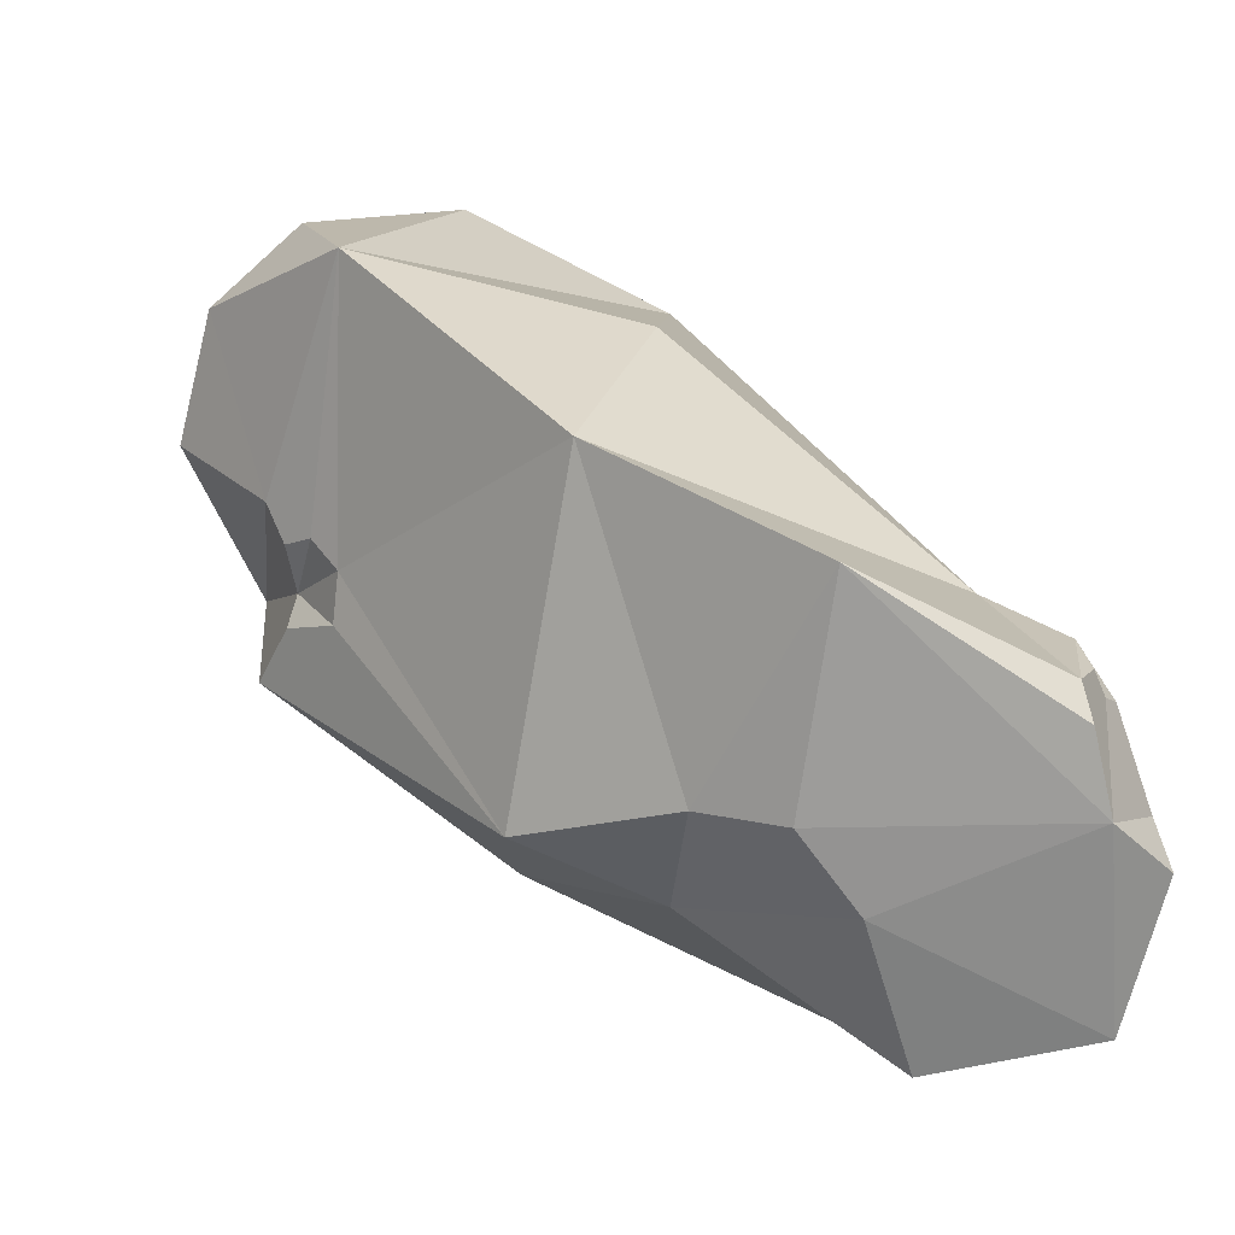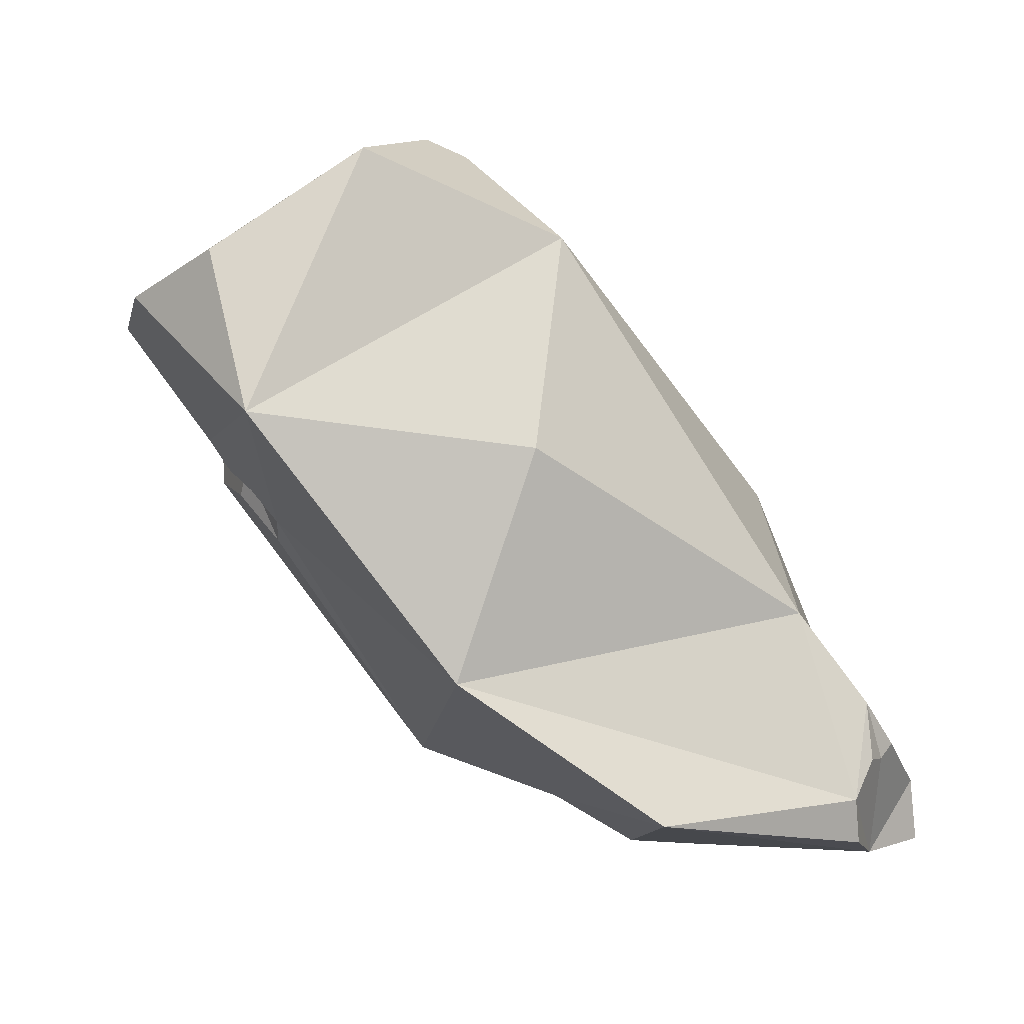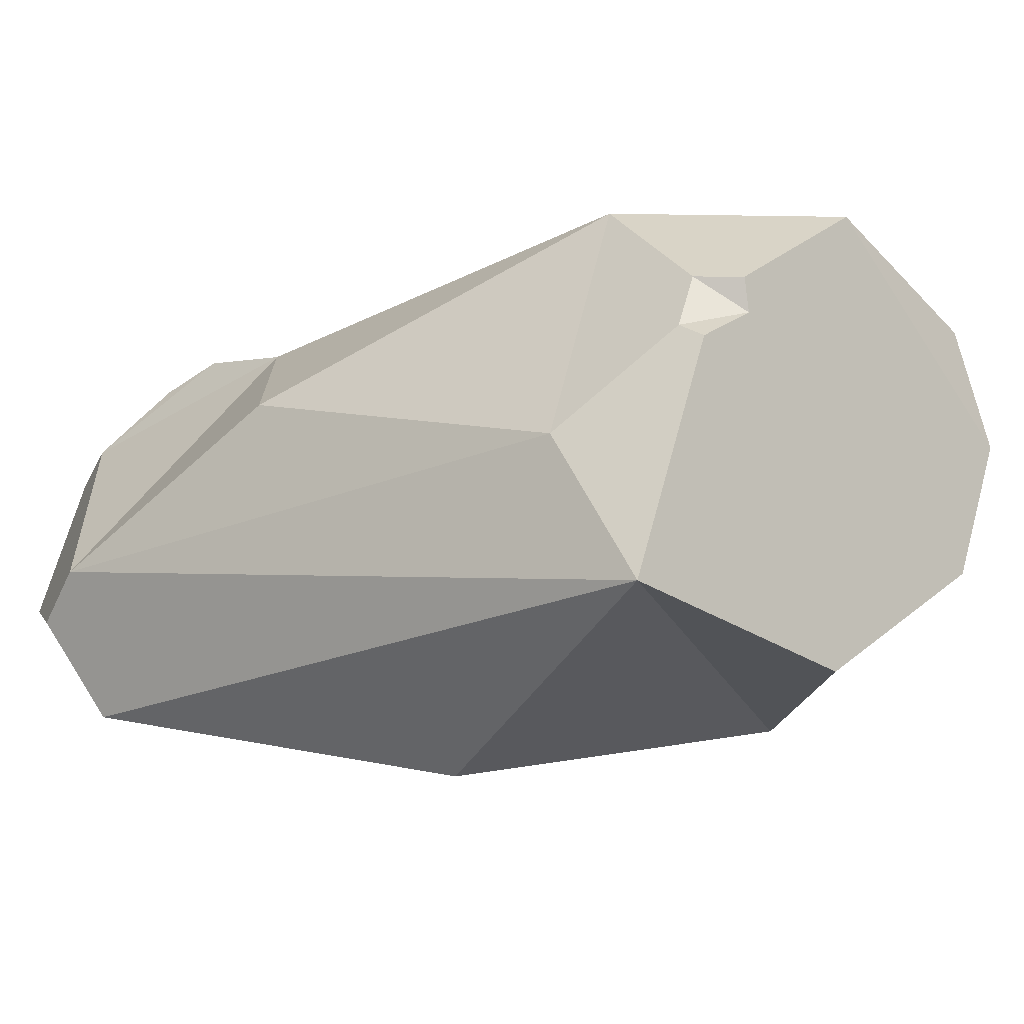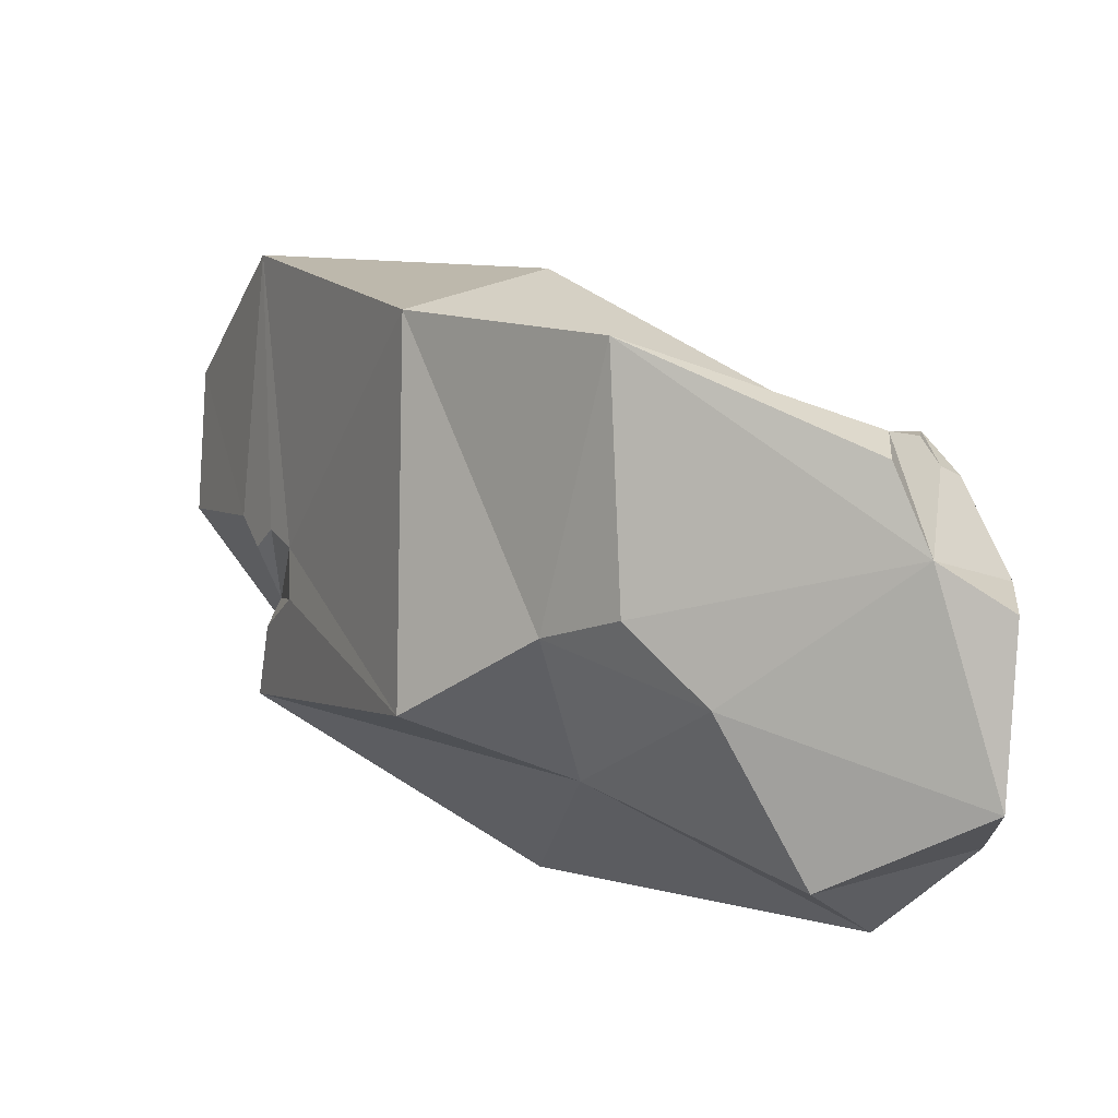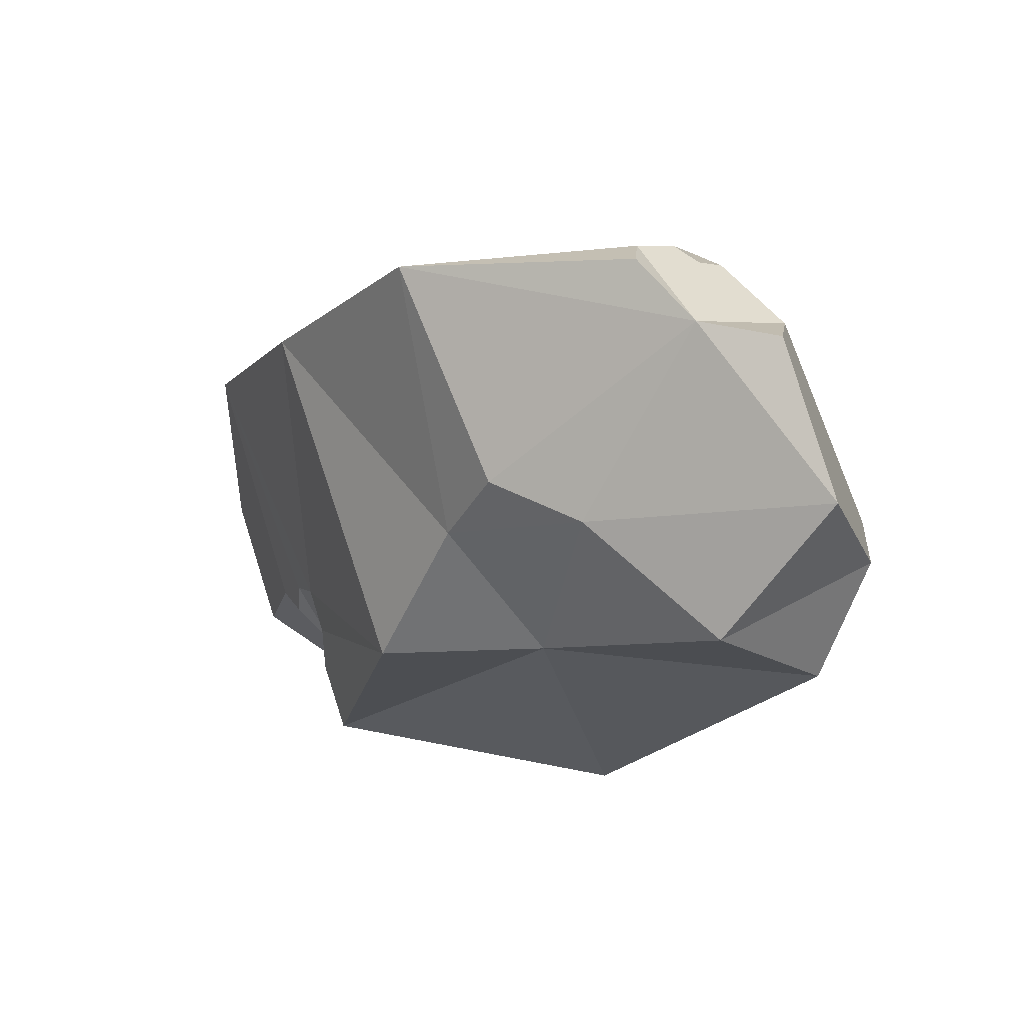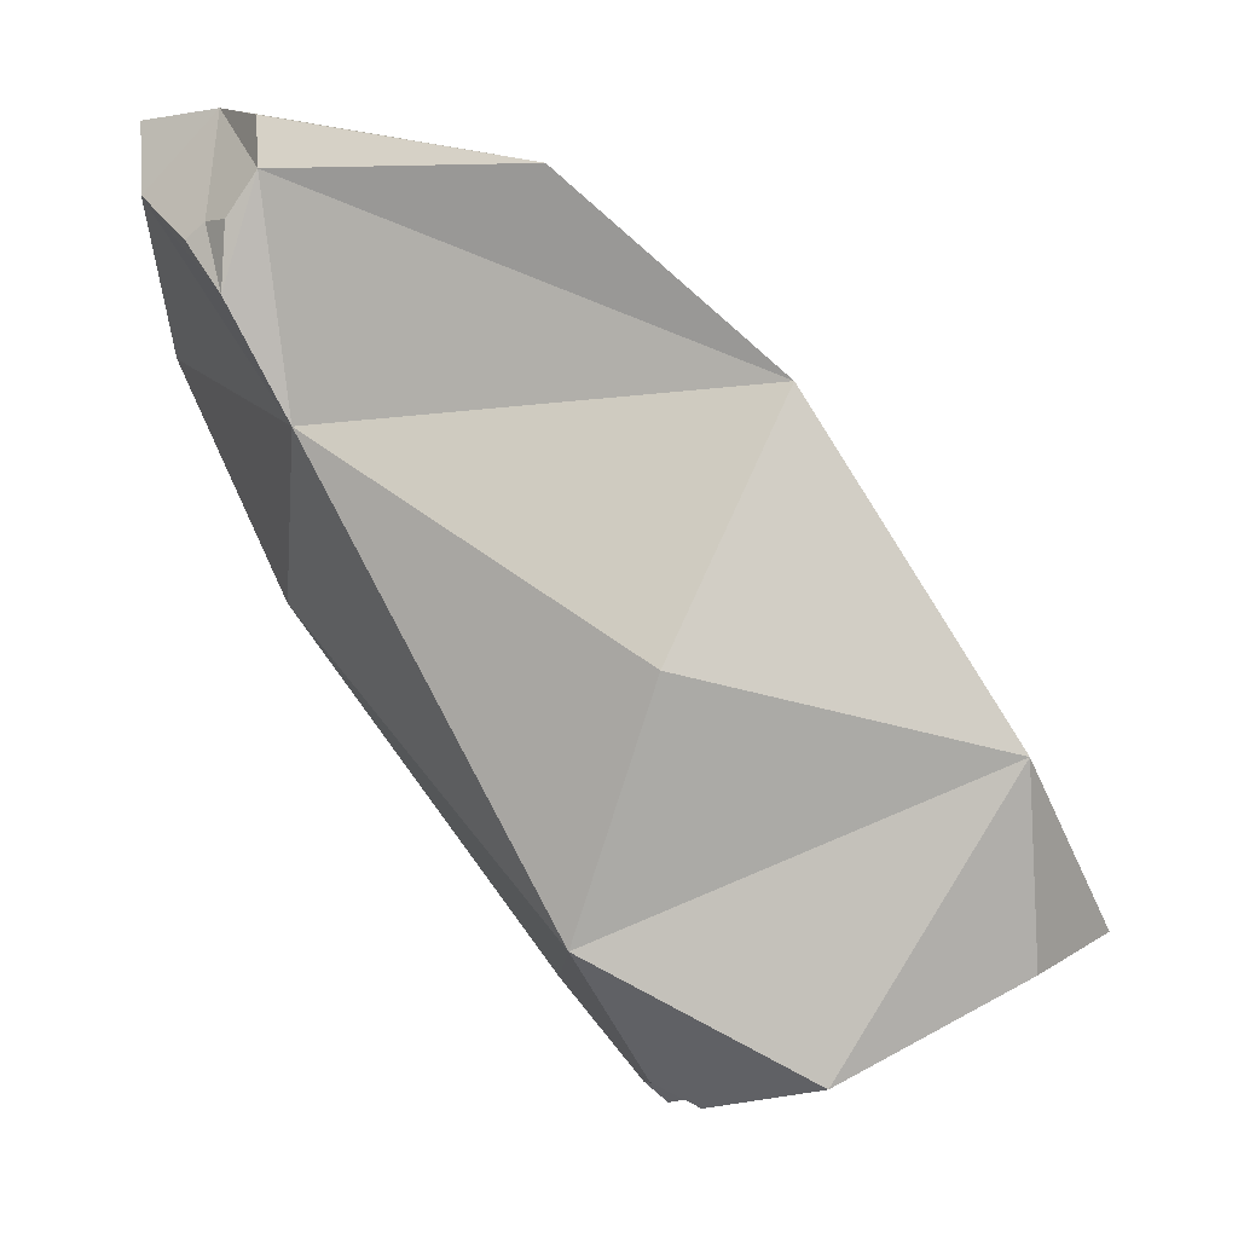
<metadata>
{"format":"obj","ext":"obj","renderer":"f3d","projection":"perspective","resolution":1024,"background":"white","views":[{"elev":-27.9,"azim":161.8,"up":"+Z"},{"elev":31.3,"azim":165.2,"up":"+Z"},{"elev":-60.6,"azim":-24.7,"up":"+Y"},{"elev":44.9,"azim":-175.3,"up":"+Y"},{"elev":-55.2,"azim":-156.8,"up":"+Z"},{"elev":53.5,"azim":-1.7,"up":"+Y"}]}
</metadata>
<code>
g default
v 0.05249 -0.65 0.3065
v 0.6287 -0.0801 0.4689
v -0.09454 -0.3815 0.3394
v -0.6229 0.05063 -0.4467
v -0.4831 -0.09076 -0.605
v 0.4745 -0.3009 -0.0397
v 0.4314 -0.5128 0.2159
v 0.01086 -0.4511 -0.2338
v -0.0683 0.02974 -0.4666
v 0.1933 0.09128 -0.4208
v -0.3898 0.1166 -0.712
v -0.008565 0.2788 -0.4325
v -0.2463 0.3045 -0.569
v -0.1211 0.3741 -0.4822
v -0.5168 0.5154 -0.4796
v -0.6285 0.262 -0.6804
v -0.6285 0.4208 -0.4139
v -0.624 0.05311 -0.5609
v -0.6301 0.4608 -0.5143
v -0.4222 0.3466 -0.06657
v -0.07992 0.02436 0.5402
v -0.4547 0.5761 -0.3065
v 0.2203 0.4839 -0.006835
v -0.4513 0.03965 -0.0107
v 0.04223 0.3113 0.3112
v 0.4992 0.2341 0.4018
v 0.2414 -0.03936 0.712
v 0.5118 0.01752 0.5882
v 0.5181 -0.1077 0.1639
v 0.6301 -0.2533 0.3242
v -0.08525 0.65 -0.2329
v -0.4575 0.5965 -0.3833
v 0.1144 -0.2663 0.5919
v 0.09037 -0.2366 0.6296
v 0.02317 -0.2257 0.5937
v 0.01755 -0.3102 0.5478
v 0.05003 -0.344 0.5621
v 0.4579 -0.05452 0.08347
v 0.4855 -0.1082 0.09666
v 0.4468 -0.182 0.05847
v 0.4599 -0.1853 -0.001575
v 0.4123 -0.07931 -0.04179
v 0.4191 -0.03385 0.02498
v -0.5574 0.4771 -0.2777
v -0.5067 0.47 -0.1861
v -0.4994 0.5306 -0.2625
v -0.5289 0.5011 -0.287
g rock6
f 27 33 2
f 27 35 34
f 7 2 1
f 1 3 4
f 4 5 1
f 8 1 5
f 8 6 1
f 1 6 7
f 8 9 6
f 8 5 9
f 9 10 6
f 12 10 9
f 13 9 11
f 9 5 11
f 9 13 12
f 13 15 14
f 14 12 13
f 15 13 16
f 16 13 11
f 16 19 15
f 17 19 16
f 4 17 16
f 16 18 4
f 18 16 11
f 15 19 17
f 4 18 5
f 18 11 5
f 22 46 45
f 22 45 20
f 17 4 20
f 20 21 25
f 20 24 21
f 20 4 24
f 20 23 22
f 47 22 15
f 20 25 23
f 25 26 23
f 25 21 26
f 21 27 26
f 27 28 26
f 43 10 23
f 28 2 26
f 2 29 26
f 42 6 10
f 43 42 10
f 40 29 7
f 26 43 23
f 6 40 7
f 2 30 29
f 29 30 7
f 7 30 2
f 2 28 27
f 27 34 33
f 35 3 36
f 3 21 24
f 3 24 4
f 12 31 23
f 31 22 23
f 23 10 12
f 12 14 31
f 14 15 31
f 15 32 31
f 31 32 22
f 32 15 22
f 47 17 44
f 37 3 1
f 36 33 35
f 33 1 2
f 27 21 35
f 35 21 3
f 37 36 3
f 37 33 36
f 33 34 35
f 33 37 1
f 43 40 42
f 29 38 26
f 42 41 6
f 40 39 29
f 26 38 43
f 6 41 40
f 43 38 40
f 38 39 40
f 40 41 42
f 29 39 38
f 45 47 44
f 17 45 44
f 47 46 22
f 47 15 17
f 45 46 47
f 17 20 45

</code>
